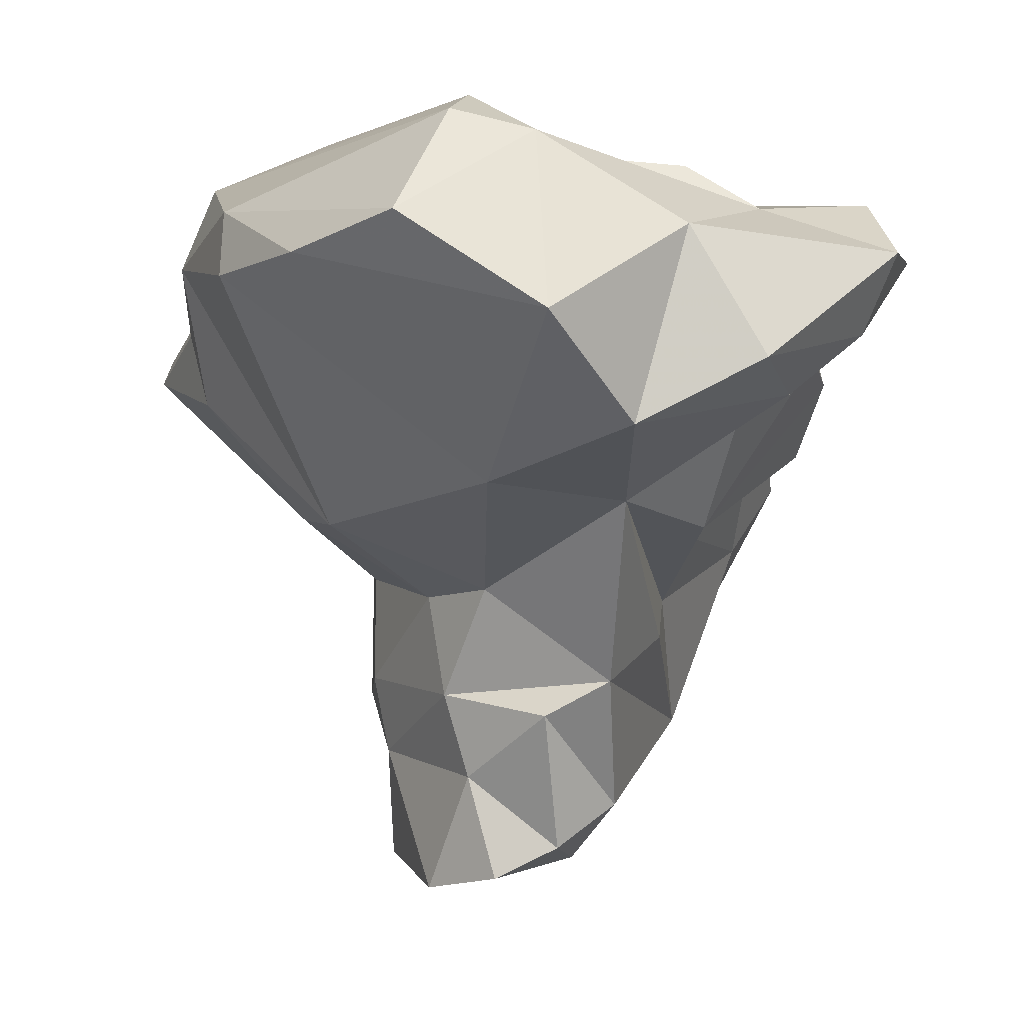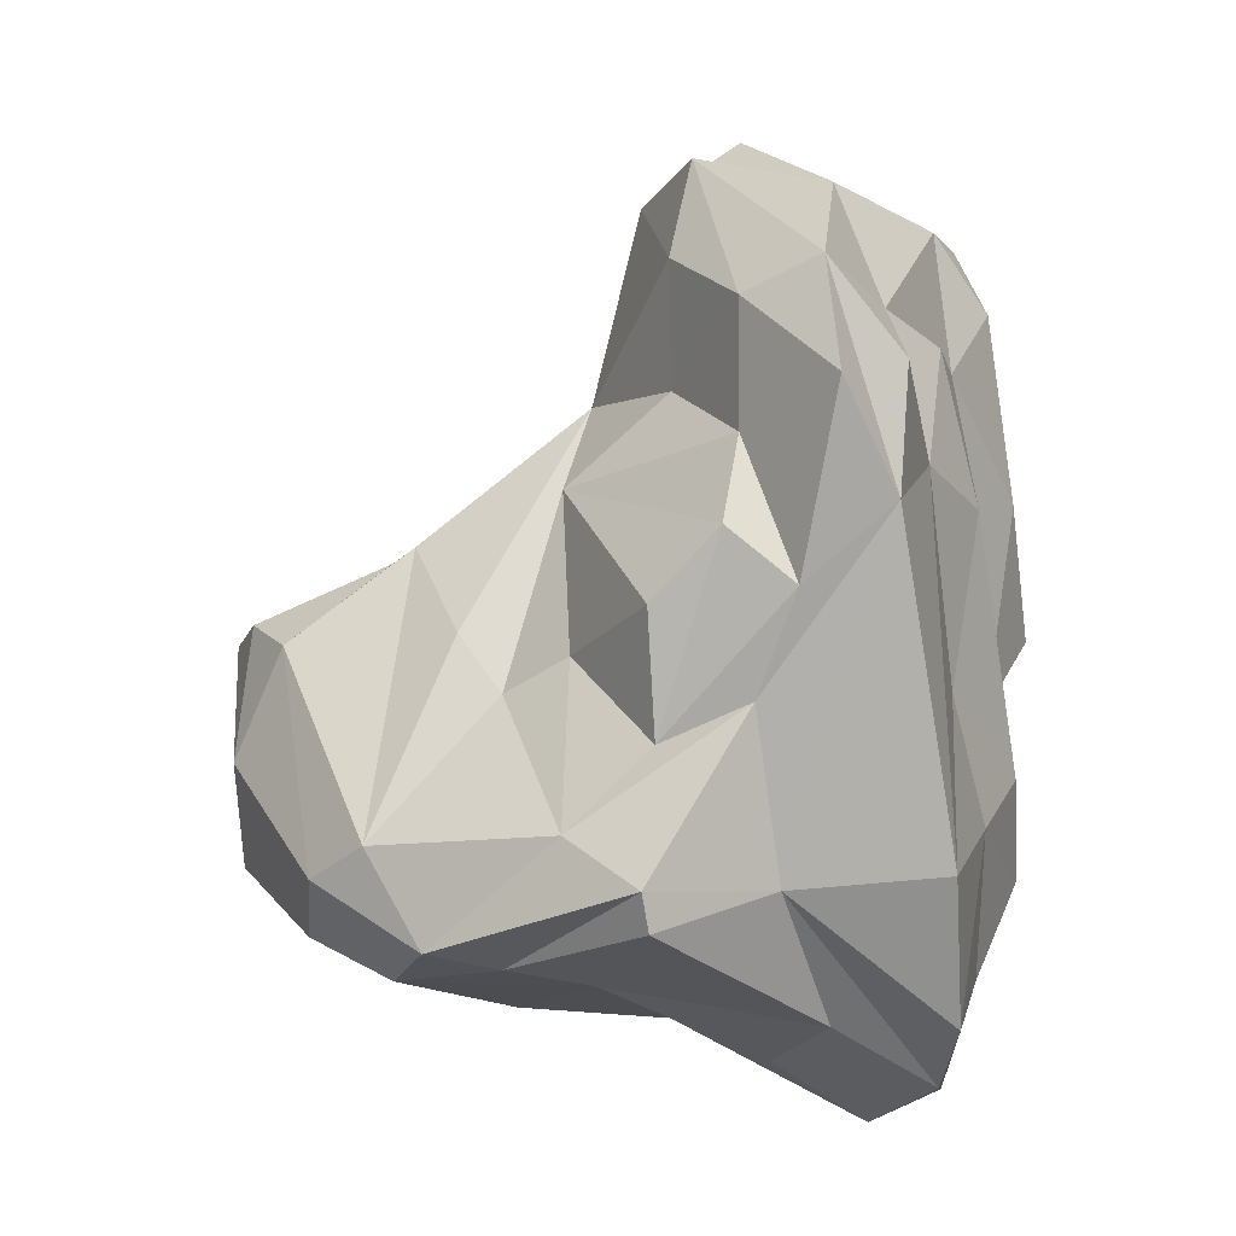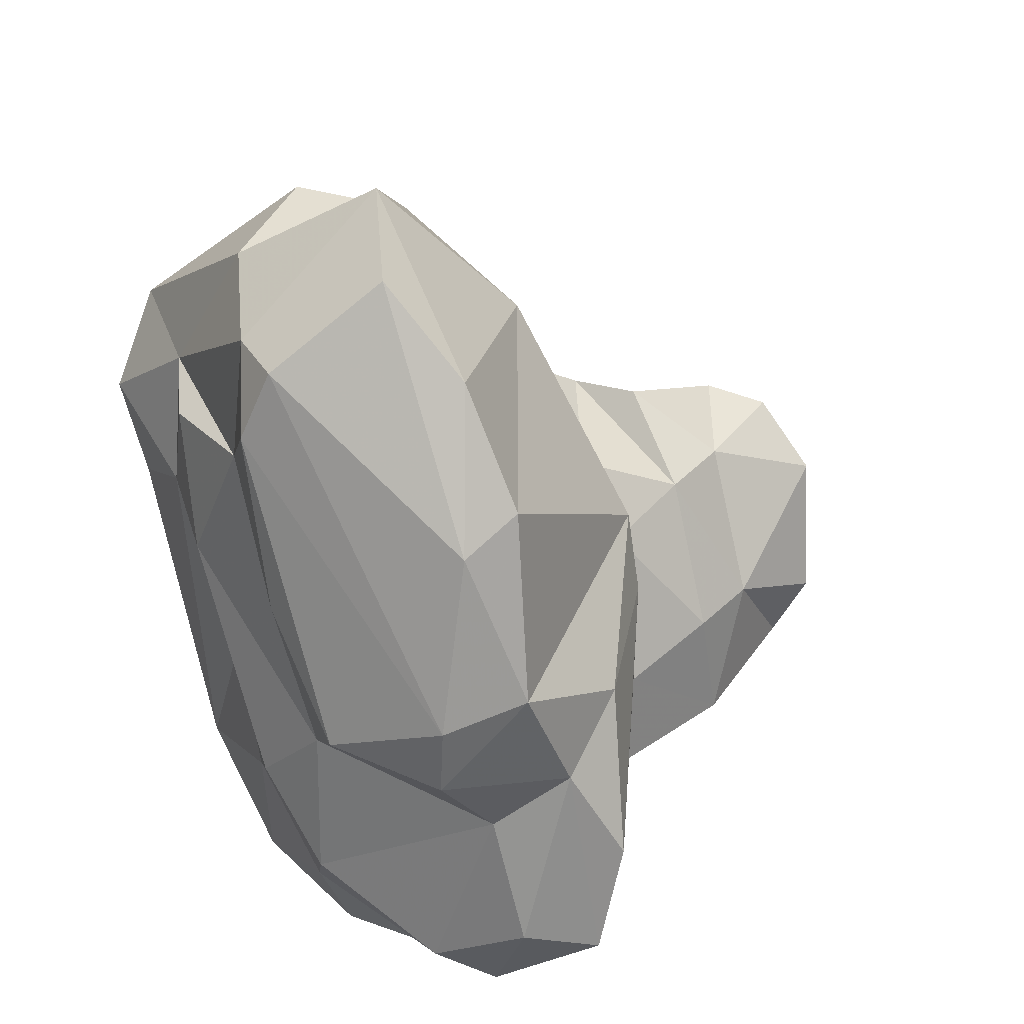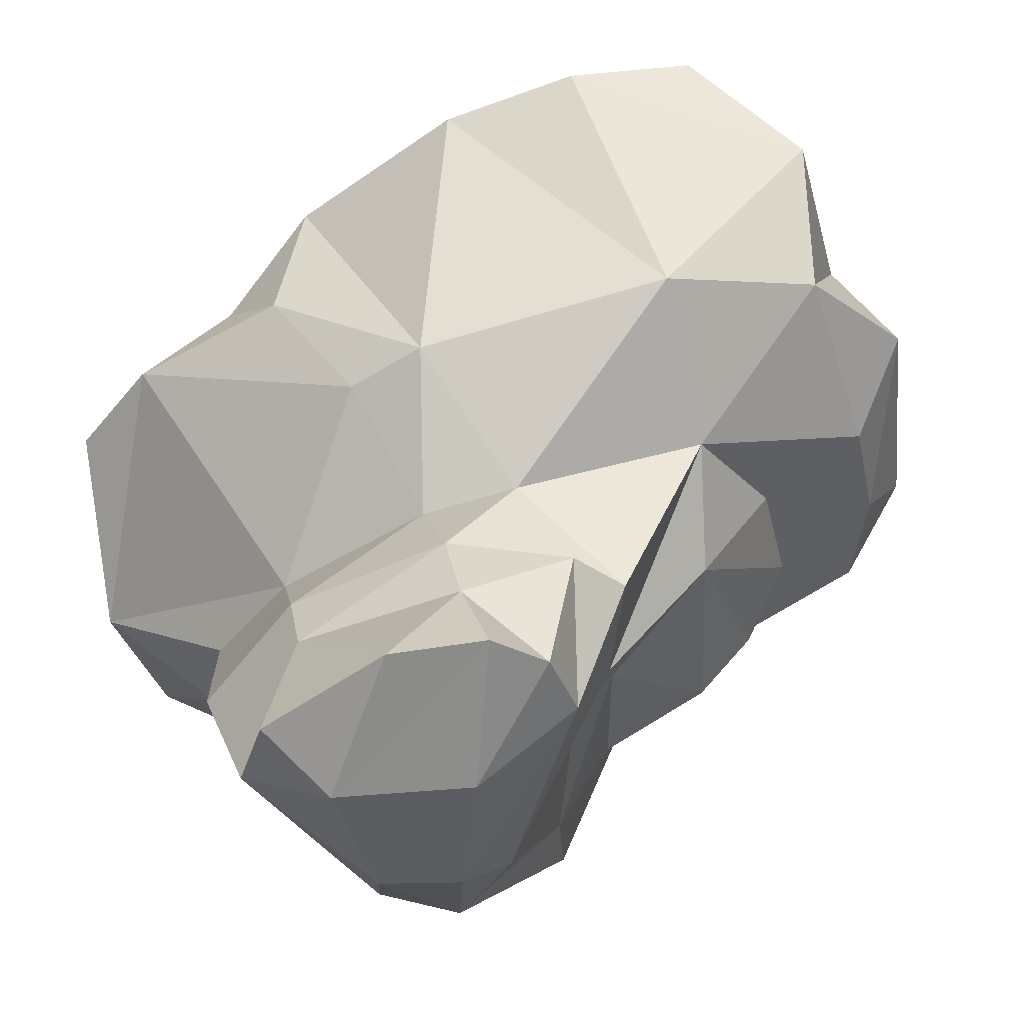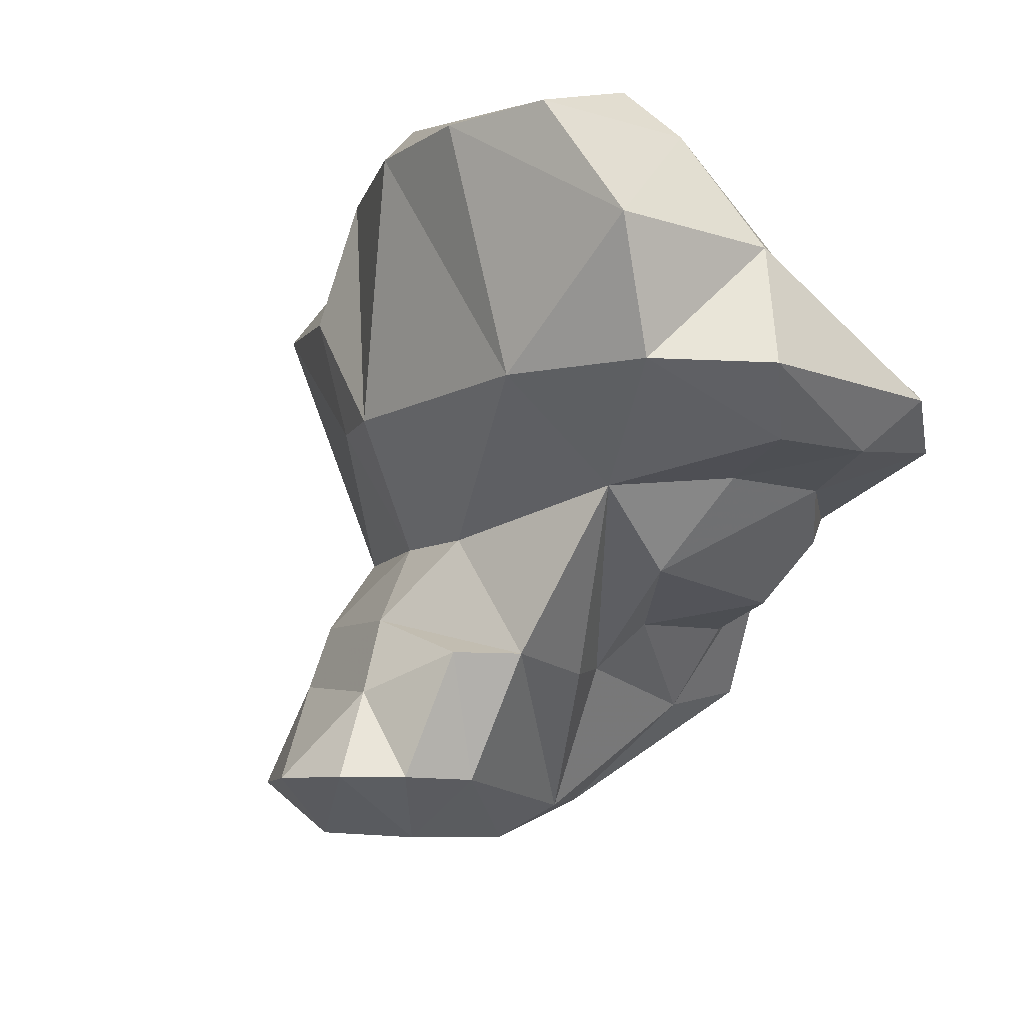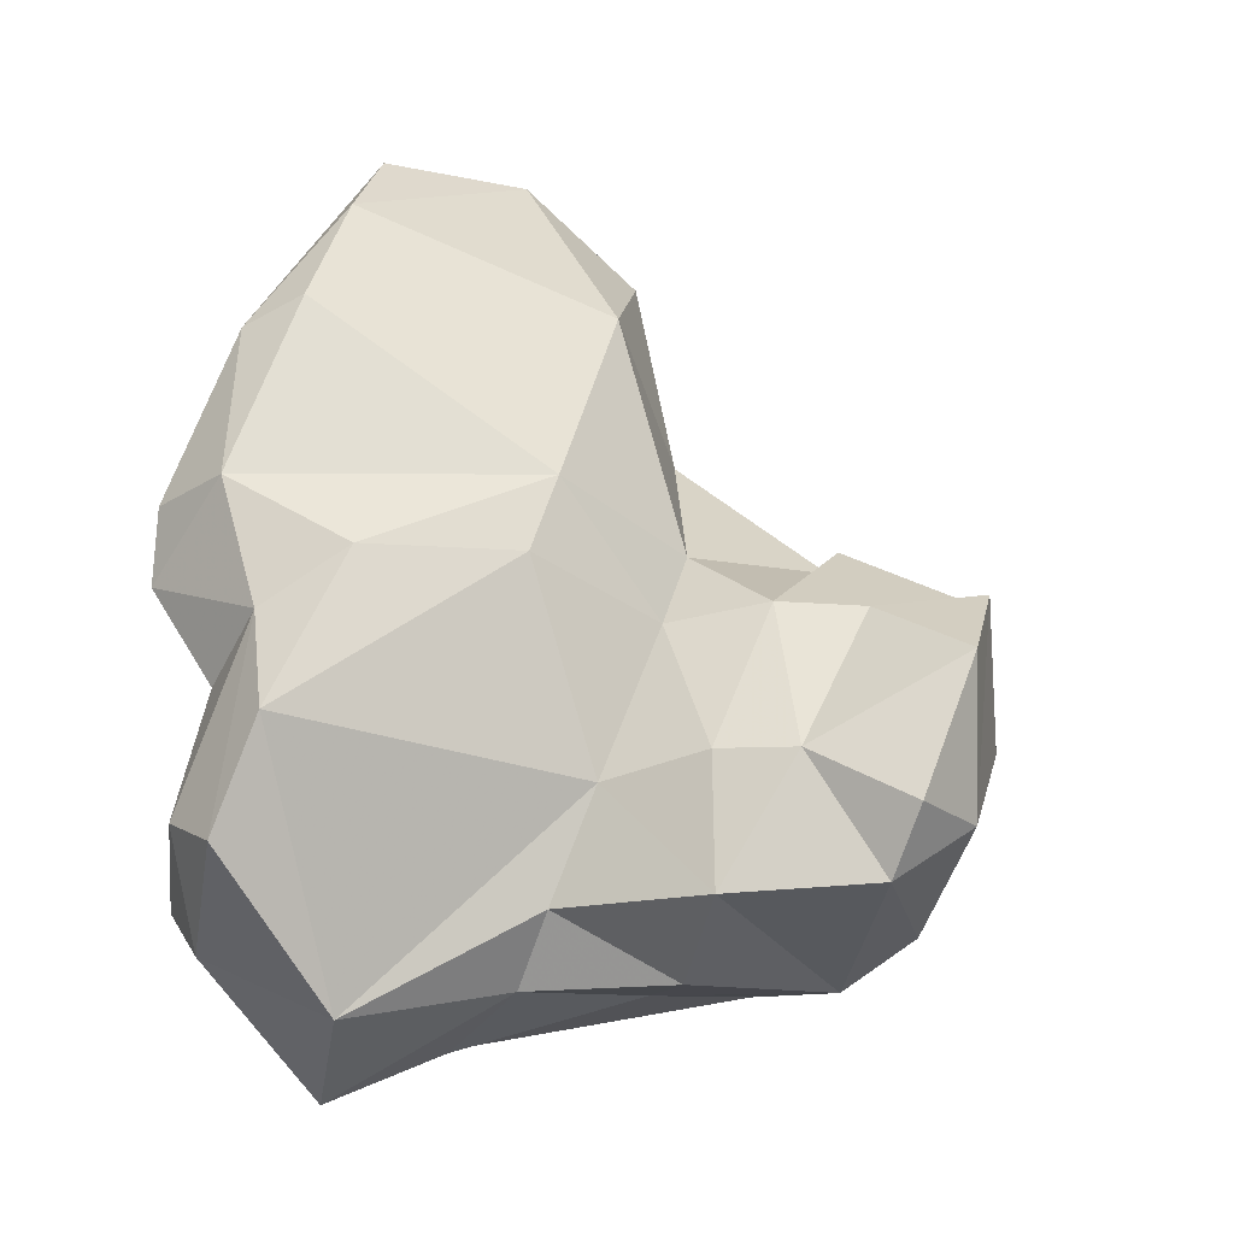
<metadata>
{"format":"obj","ext":"obj","renderer":"f3d","projection":"perspective","resolution":1024,"background":"white","views":[{"elev":-6.1,"azim":-176.4,"up":"+Z"},{"elev":-16.8,"azim":-82.4,"up":"+Y"},{"elev":40.4,"azim":51.8,"up":"+Y"},{"elev":-71.8,"azim":147.0,"up":"+Z"},{"elev":60.4,"azim":-152.9,"up":"+Y"},{"elev":-9.7,"azim":114.5,"up":"+Y"}]}
</metadata>
<code>
v 142.8 274.6 86.96
v 145.3 271.5 83.66
v 144.1 275.4 88.63
v 144.5 277.5 84.23
v 143.4 278.1 86.58
v 145.6 269.8 85.6
v 149.2 274 78.88
v 145.7 274.2 84.08
v 147.6 266.2 81.6
v 146.1 269.6 81.59
v 147.2 267.2 84.28
v 146.7 262.1 81.35
v 147.4 282.9 82.72
v 148.1 276.3 82.03
v 146.7 279.7 82.14
v 144.9 271.8 88.29
v 147.5 278.2 87.94
v 149.8 263 89.33
v 149.6 269.3 79.03
v 148.1 264 79.04
v 147.3 261.1 81.47
v 151.1 283.2 80.83
v 149.6 283 86.51
v 148.2 273.9 88.99
v 150.2 264.3 73.25
v 150.5 268.6 77.01
v 151.5 261.1 76.93
v 149.7 277.8 89.36
v 149.4 262.6 84.72
v 150.2 261.3 74.96
v 152.1 273.5 74.16
v 153.7 262.5 70.99
v 151.5 273.7 90.24
v 153.4 286.2 83.56
v 152 270.7 70.37
v 151.6 263.7 71.45
v 152.9 259.4 89.23
v 150.6 270.4 75.71
v 154.2 261 79.06
v 153.8 271.8 69.01
v 153.3 259.6 85.71
v 153.5 267.6 68.65
v 151.9 268.5 89.33
v 151.5 277.3 79.35
v 154.2 265.2 90.09
v 153.9 283.2 89.2
v 156 267 90.99
v 156 273.5 77.03
v 154.1 273.7 73.08
v 157.6 286.2 86.34
v 156.3 283.6 89.76
v 155.8 271.8 68.04
v 156.9 265.3 68.18
v 157.4 271.8 73.82
v 153 261.1 73.61
v 158.2 261.1 76.23
v 159.7 261 80.58
v 155.4 258.2 88.52
v 155.4 281.1 79.5
v 153.4 278.5 89.59
v 157.7 275.9 91.26
v 156.7 271.6 71.23
v 157.9 271.3 76.96
v 158 270 67.72
v 160.1 267.4 74.57
v 157.9 259.4 83.67
v 159.1 263.7 69.87
v 160.5 257.9 86.31
v 159.6 265.7 68.79
v 159.6 267.3 72.16
v 157 258.4 88.55
v 155.9 281.3 90.72
v 161 272.6 91.49
v 160.2 266.6 77.93
v 158.2 269.7 90.22
v 160.6 263.1 79.21
v 160.6 263.4 74.27
v 163.2 279.8 87.71
v 160.6 283.9 85.64
v 161.7 272.9 79.29
v 160.6 275.2 78.91
v 156.8 261.4 89.64
v 163.7 260.1 84.04
v 158.9 264.6 90.89
v 164.9 272.8 83
v 164.5 269.2 87.65
v 163.2 280.5 85.67
v 163.5 263.1 89.42
v 164.4 274.5 89.56
v 164.5 272.2 89.7
v 165.4 275 86.95
v 167.2 268.1 84.42
v 167.6 264.7 85.68
v 166.2 265.3 87.77
v 165.8 271.1 85.53
v 164.7 261.8 87.79
g foo
f 32 55 30
f 36 32 30
f 55 32 67
f 36 30 25
f 42 32 36
f 53 32 42
f 67 32 53
f 25 35 36
f 69 67 53
f 42 36 35
f 69 53 64
f 52 53 42
f 52 64 53
f 35 40 42
f 52 42 40
f 27 21 12
f 39 27 55
f 39 55 56
f 39 56 57
f 30 27 12
f 27 30 55
f 30 12 20
f 67 77 55
f 77 56 55
f 25 30 20
f 25 20 26
f 67 70 77
f 70 67 69
f 25 26 38
f 70 69 64
f 31 25 38
f 35 25 31
f 54 70 62
f 64 62 70
f 49 35 31
f 35 49 40
f 40 49 62
f 62 52 40
f 52 62 64
f 66 41 39
f 41 29 21
f 41 21 27
f 39 41 27
f 57 66 39
f 21 29 12
f 76 57 56
f 12 29 11
f 77 76 56
f 20 12 11
f 76 77 74
f 9 20 11
f 11 6 9
f 70 65 77
f 65 74 77
f 20 9 19
f 20 19 26
f 10 9 2
f 9 6 2
f 19 9 10
f 74 65 63
f 2 7 10
f 19 10 7
f 70 54 65
f 26 19 7
f 48 63 54
f 54 63 65
f 44 26 7
f 38 26 44
f 38 44 31
f 31 44 48
f 31 48 54
f 49 31 54
f 62 49 54
f 66 68 58
f 58 37 29
f 66 58 41
f 37 18 29
f 41 58 29
f 57 68 66
f 83 68 57
f 76 83 57
f 11 29 16
f 29 18 16
f 83 76 74
f 11 16 6
f 80 74 63
f 6 16 1
f 2 6 8
f 81 63 48
f 5 1 16
f 8 6 1
f 2 8 7
f 80 63 81
f 8 1 4
f 14 7 8
f 81 48 59
f 4 1 5
f 15 14 4
f 14 8 4
f 44 7 14
f 59 48 44
f 44 14 15
f 59 44 22
f 13 4 5
f 15 4 13
f 22 44 15
f 22 15 13
f 71 58 68
f 37 58 71
f 82 37 71
f 82 71 68
f 96 82 68
f 96 68 83
f 45 18 37
f 45 37 82
f 93 96 83
f 24 16 18
f 43 18 45
f 24 18 43
f 47 43 45
f 92 83 74
f 93 83 92
f 92 74 80
f 33 24 43
f 92 80 85
f 3 16 24
f 3 5 16
f 17 3 24
f 24 28 17
f 81 85 80
f 5 3 17
f 81 59 87
f 23 5 17
f 59 79 87
f 23 13 5
f 34 59 22
f 34 79 59
f 13 23 22
f 23 34 22
f 88 82 96
f 45 82 84
f 84 82 88
f 94 88 96
f 47 45 84
f 96 93 94
f 86 84 88
f 86 88 94
f 75 47 84
f 86 75 84
f 95 86 94
f 92 95 93
f 95 94 93
f 90 75 86
f 90 86 95
f 33 43 47
f 75 33 47
f 85 91 95
f 95 92 85
f 61 60 75
f 28 24 33
f 60 33 75
f 81 91 85
f 28 33 60
f 91 81 87
f 46 17 60
f 17 28 60
f 23 17 46
f 34 23 46
f 46 50 34
f 79 34 50
f 73 75 90
f 61 75 73
f 89 73 90
f 72 73 89
f 91 89 90
f 90 95 91
f 72 61 73
f 60 61 72
f 78 89 91
f 87 78 91
f 51 72 89
f 46 60 72
f 78 51 89
f 87 79 78
f 51 46 72
f 50 51 78
f 79 50 78
f 51 50 46
g

</code>
